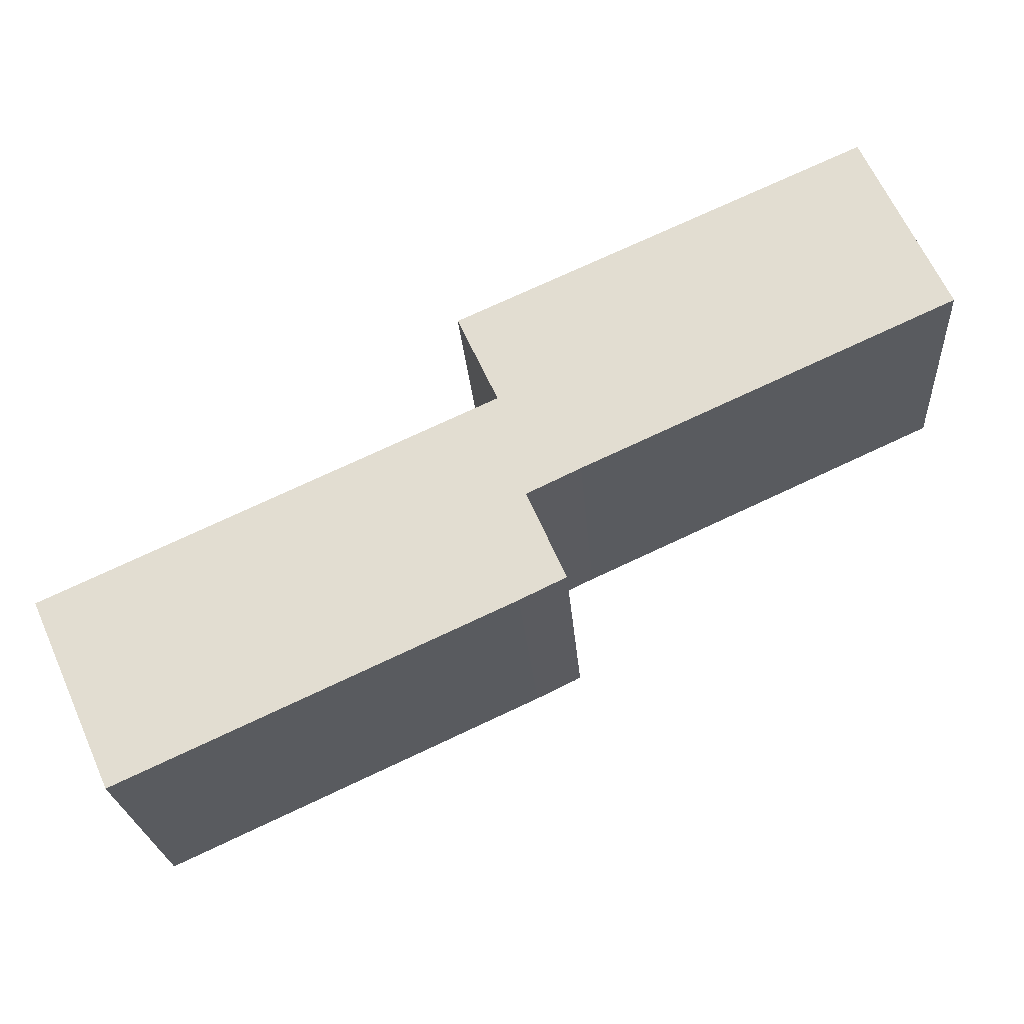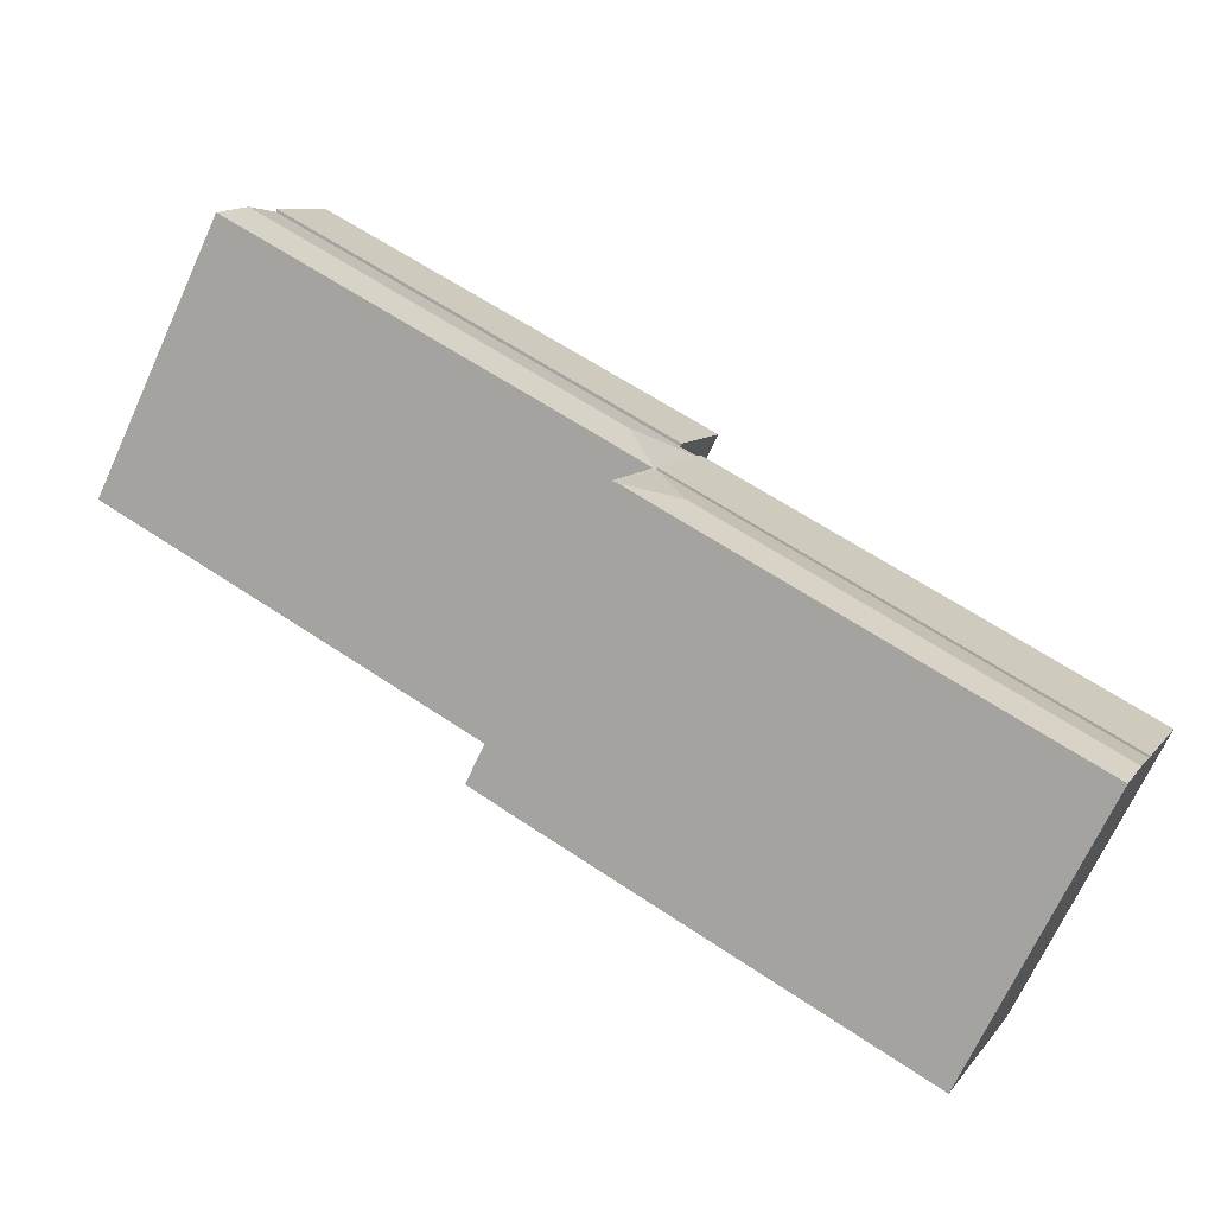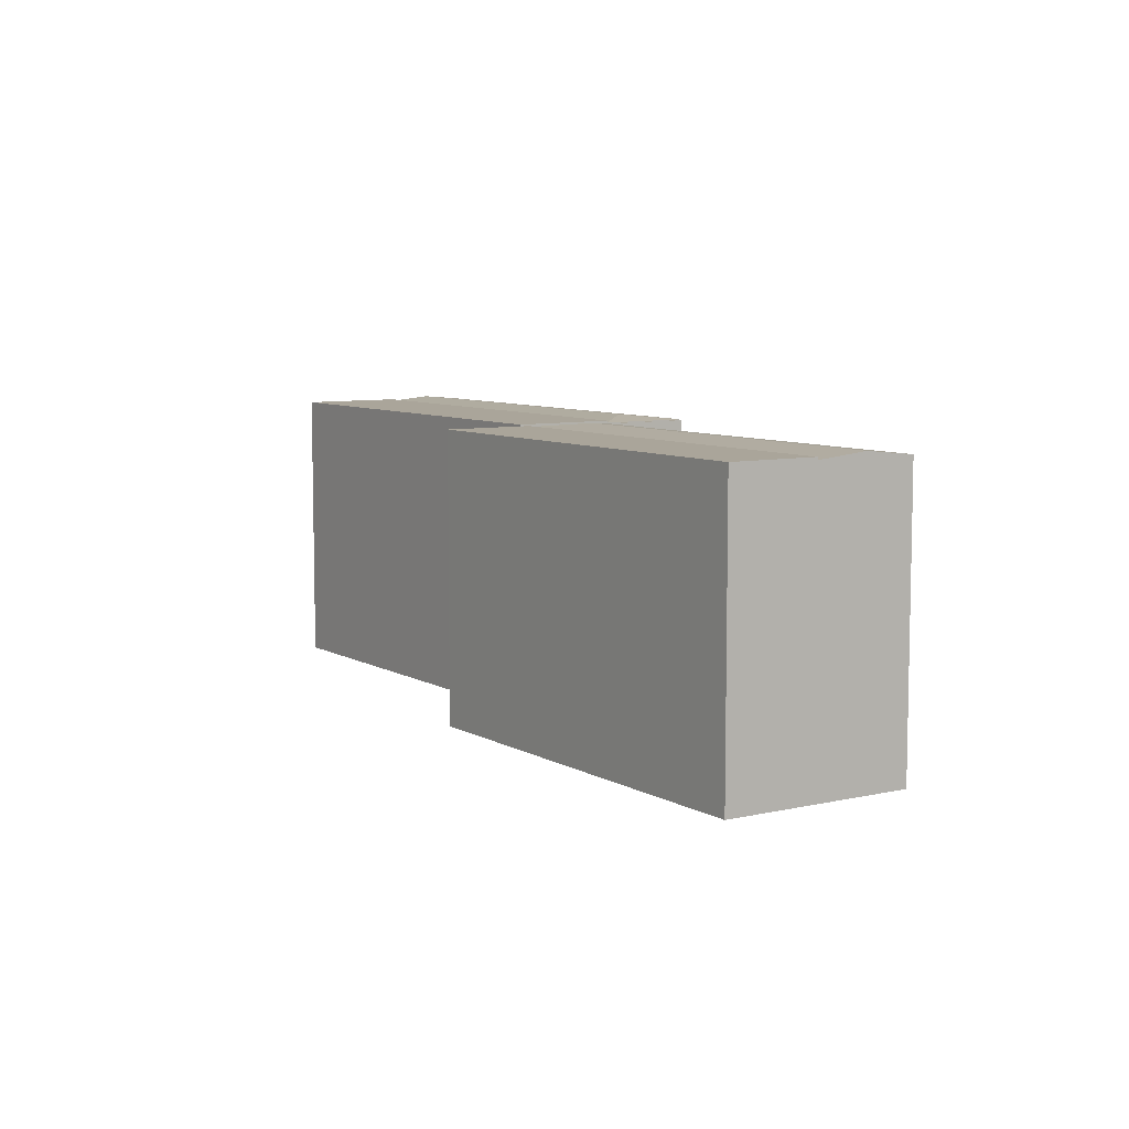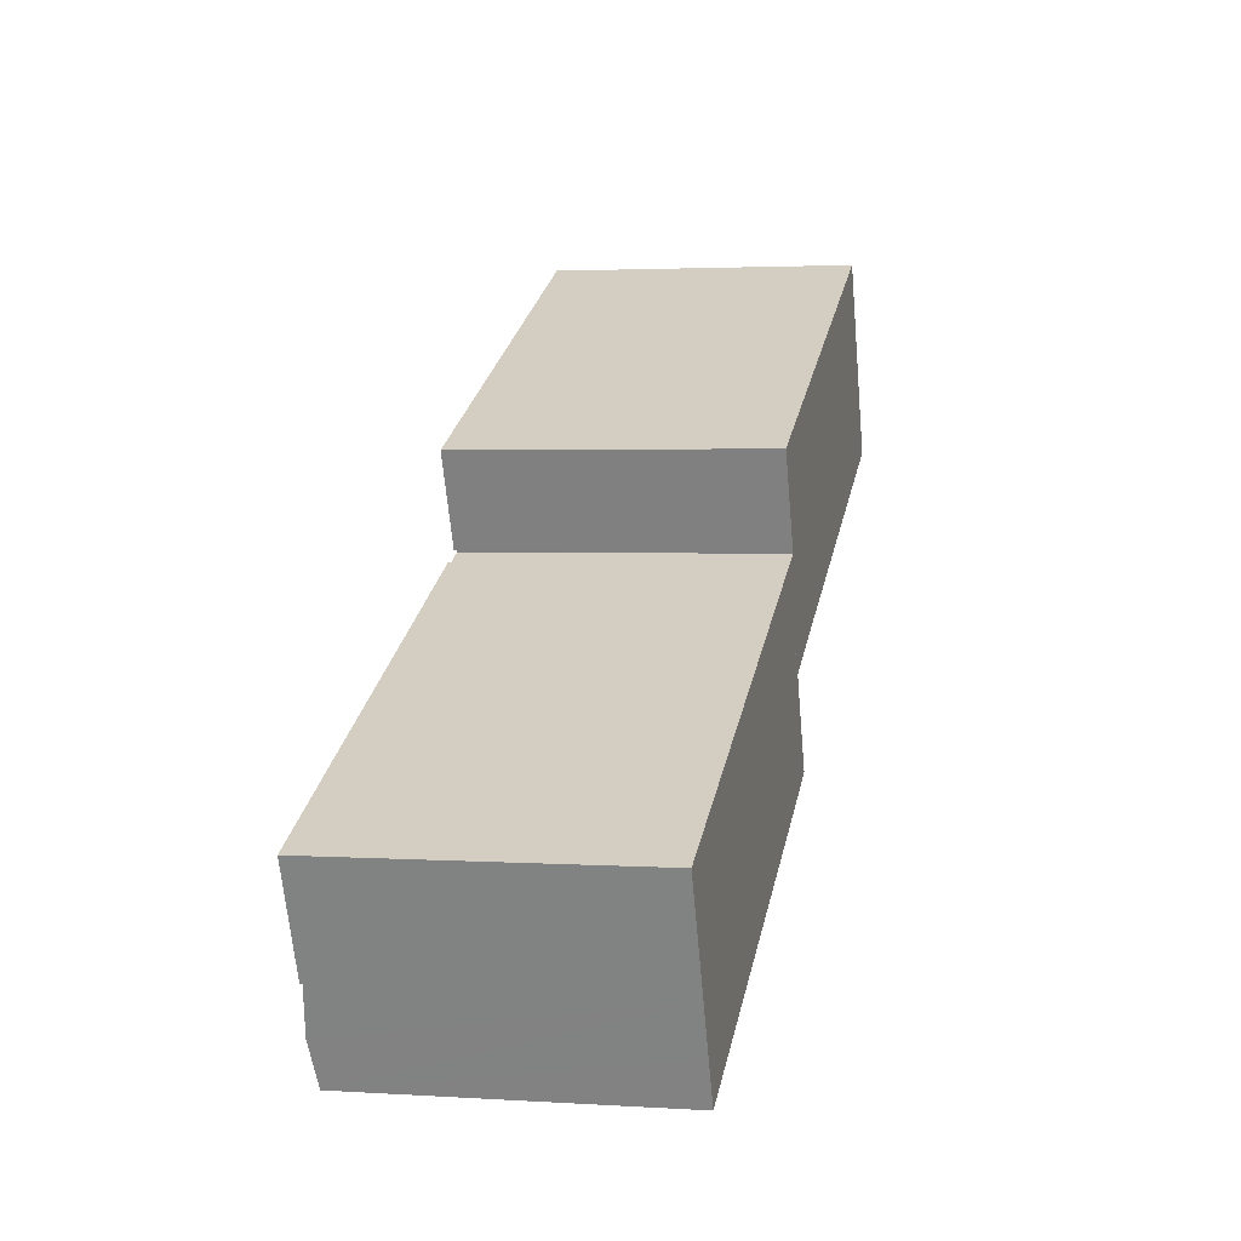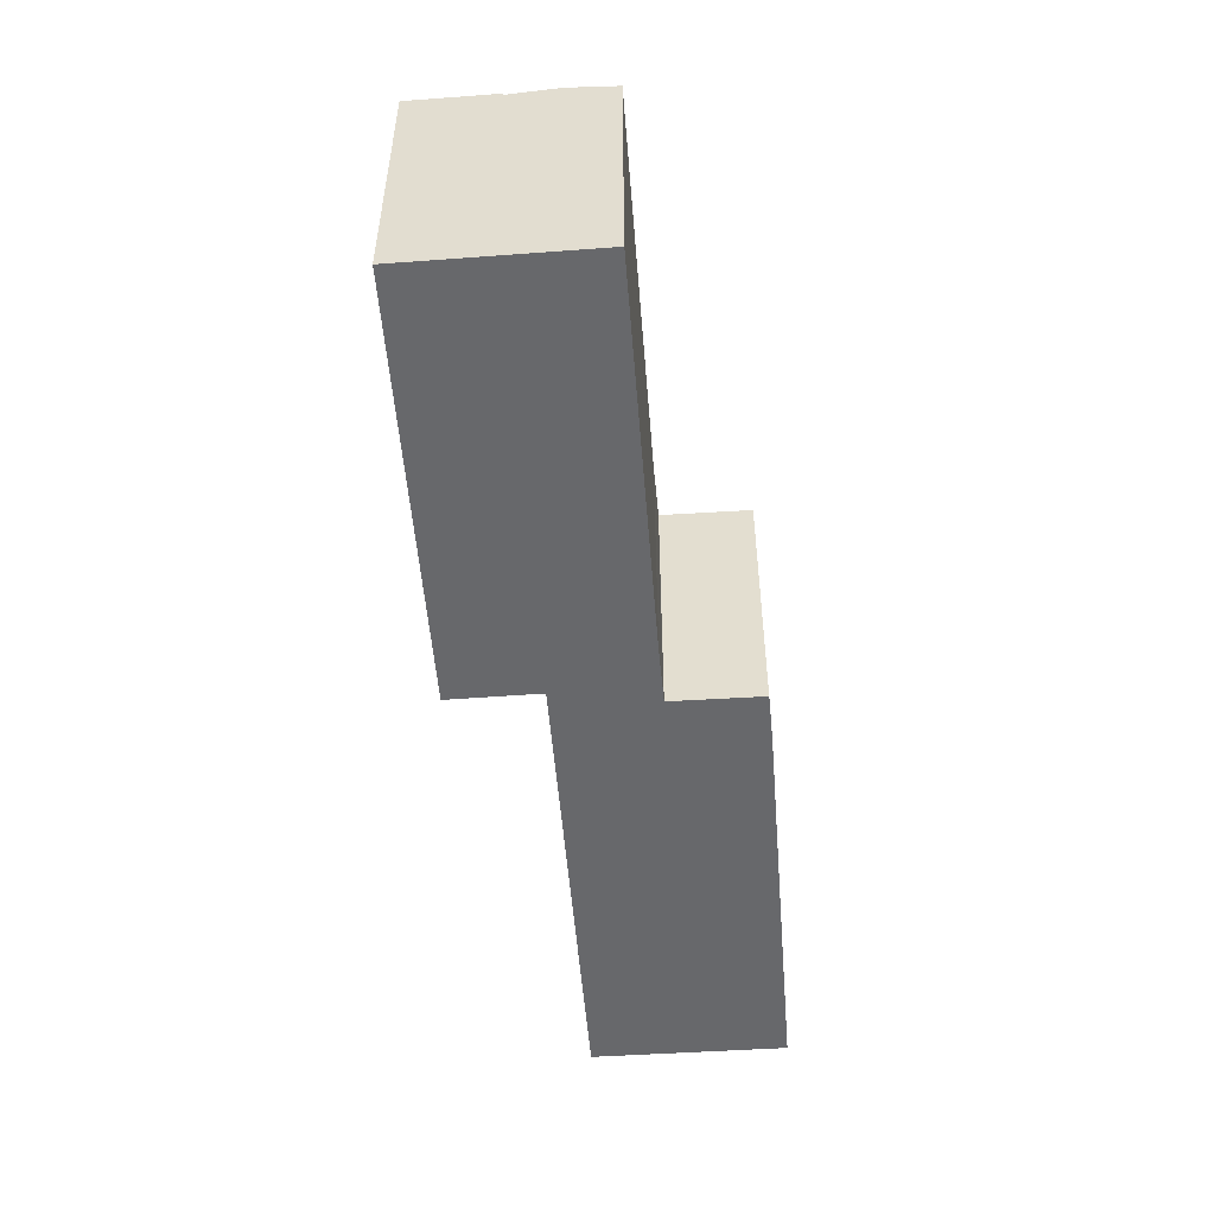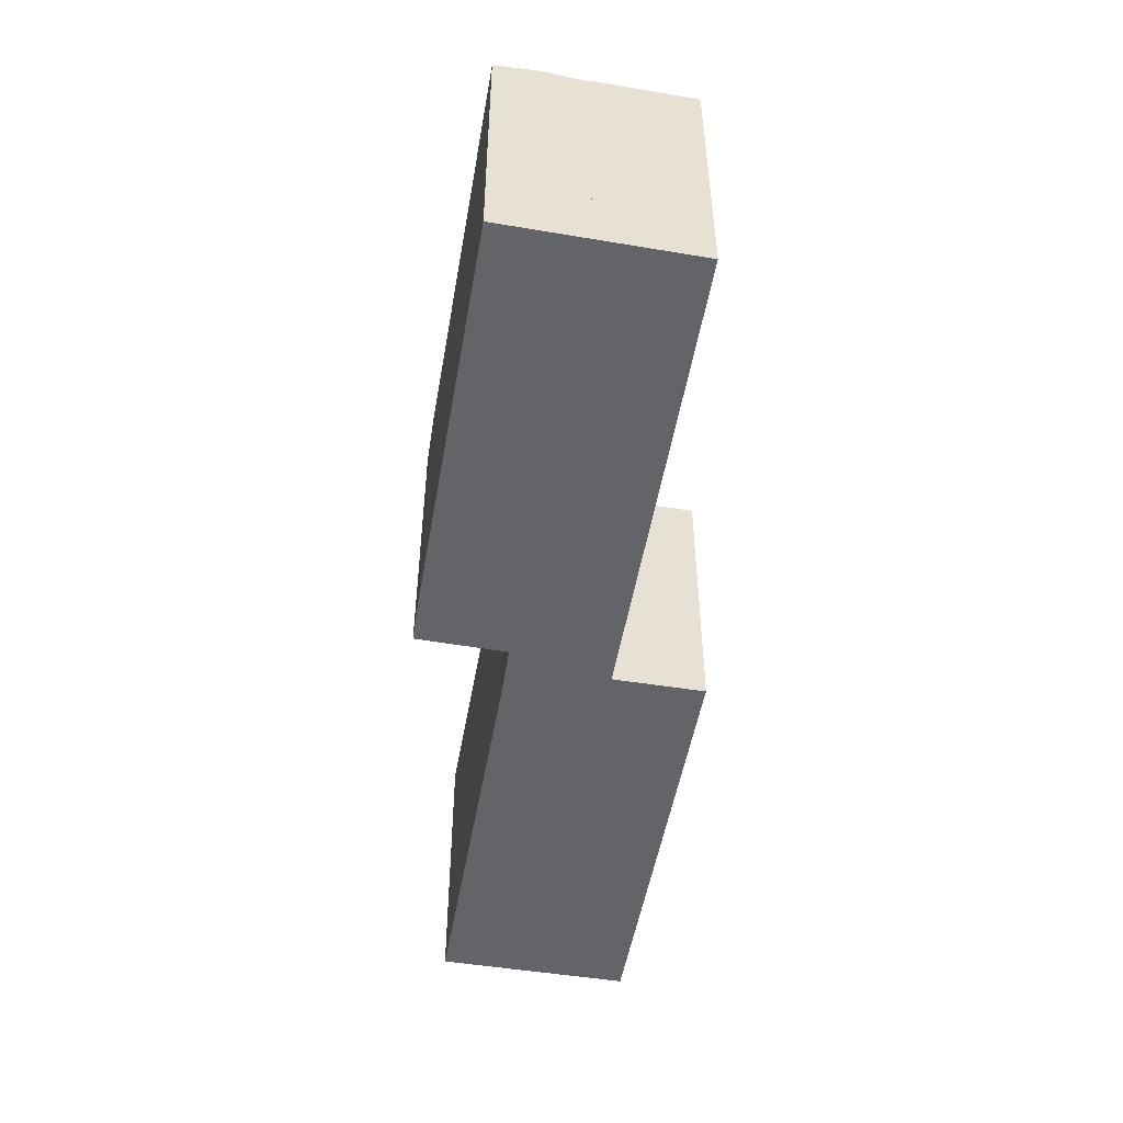
<metadata>
{"format":"obj","ext":"obj","renderer":"f3d","projection":"perspective","resolution":1024,"background":"white","views":[{"elev":-23.3,"azim":4.1,"up":"+Z"},{"elev":-70.0,"azim":155.3,"up":"+Z"},{"elev":7.6,"azim":32.2,"up":"+Y"},{"elev":2.7,"azim":-77.4,"up":"+Z"},{"elev":-52.5,"azim":69.9,"up":"+Y"},{"elev":-51.1,"azim":-124.5,"up":"+Y"}]}
</metadata>
<code>
v  49.92 17.19 23
v  26.05 17.2 11.95
v  26.01 17.19 12.04
v  29.12 17.52 9.942
v  51.24 17.52 20.12
v  25.05 17.2 11.49
v  27.53 17.19 5.681
v  27.68 17.2 5.862
v  27.72 17.19 5.771
v  30.81 17.21 7.36
v  52.52 17.2 17.34
v  29.94 17.19 0.749
v  29.77 17.19 0.663
v  24.96 17.19 11.45
v  26.05 -7.315e-16 11.95
v  24.96 -7.009e-16 11.45
v  25.05 -7.034e-16 11.49
v  49.92 -1.409e-15 23
v  26.01 -7.371e-16 12.04
v  27.53 -3.479e-16 5.681
v  29.77 -4.06e-17 0.663
v  52.52 -1.062e-15 17.34
v  51.24 -1.232e-15 20.12
v  27.68 -3.589e-16 5.862
v  29.94 -4.586e-17 0.749
v  27.72 -3.534e-16 5.771
v  30.81 -4.507e-16 7.36
v  26.01 17.36 12.04
v  47.64 17.36 27.96
v  49.92 17.36 23
v  23.7 17.36 17.07
v  23.7 -1.045e-15 17.07
v  47.64 -1.712e-15 27.96
v  29.63 17.25 0.599
v  27.53 17.24 5.681
v  29.77 17.24 0.663
v  26.12 17.51 1.92
v  27.26 17.25 -0.549
v  8.676 17.25 -9.088
v  3.751 17.51 -8.414
v  4.837 17.25 -10.85
v  2.602 17.24 -5.837
v  2.602 3.574e-16 -5.837
v  27.26 3.362e-17 -0.549
v  29.63 -3.668e-17 0.599
v  8.676 5.565e-16 -9.088
v  4.837 6.645e-16 -10.85
v  3.751 5.152e-16 -8.414
v  2.602 17.37 -5.837
v  24.96 17.36 11.45
v  27.53 17.36 5.681
v  23.95 17.36 10.98
v  0 17.36 1.063e-15
v  0 0 0
v  23.95 -6.725e-16 10.98
g defaultobject
f 1 2 3
f 2 1 4
f 4 1 5
f 4 6 2
f 7 8 9
f 8 7 4
f 8 4 10
f 10 4 11
f 11 4 5
f 12 7 9
f 7 12 13
f 14 4 7
f 4 14 6
f 14 2 6
f 2 14 15
f 15 14 16
f 15 16 17
f 3 18 1
f 18 3 19
f 15 3 2
f 3 15 19
f 7 16 14
f 16 7 13
f 16 13 20
f 20 13 21
f 18 5 1
f 5 18 11
f 11 18 22
f 22 18 23
f 24 9 8
f 9 24 12
f 12 24 25
f 25 24 26
f 22 10 11
f 10 22 27
f 10 27 8
f 8 27 24
f 25 13 12
f 13 25 21
f 19 23 18
f 23 19 15
f 23 15 17
f 23 17 22
f 22 17 16
f 22 16 27
f 27 16 24
f 24 16 20
f 24 20 26
f 26 20 25
f 25 20 21
f 28 29 30
f 29 28 31
f 32 29 31
f 29 32 33
f 33 30 29
f 30 33 18
f 18 28 30
f 28 18 19
f 19 31 28
f 31 19 32
f 19 33 32
f 33 19 18
f 34 35 36
f 35 34 37
f 38 37 34
f 37 38 39
f 37 39 40
f 40 39 41
f 42 37 40
f 37 42 35
f 43 35 42
f 35 43 20
f 20 36 35
f 36 20 21
f 36 38 34
f 38 36 21
f 38 21 44
f 44 21 45
f 44 39 38
f 39 44 46
f 39 46 41
f 41 46 47
f 40 43 42
f 43 40 41
f 43 41 48
f 48 41 47
f 43 21 20
f 21 43 45
f 45 43 44
f 44 43 46
f 46 43 48
f 46 48 47
f 49 50 51
f 50 49 52
f 52 49 53
f 54 52 53
f 52 54 55
f 52 55 50
f 50 55 16
f 50 20 51
f 20 50 16
f 51 43 49
f 43 51 20
f 43 53 49
f 53 43 54
f 55 20 16
f 20 55 54
f 20 54 43

</code>
